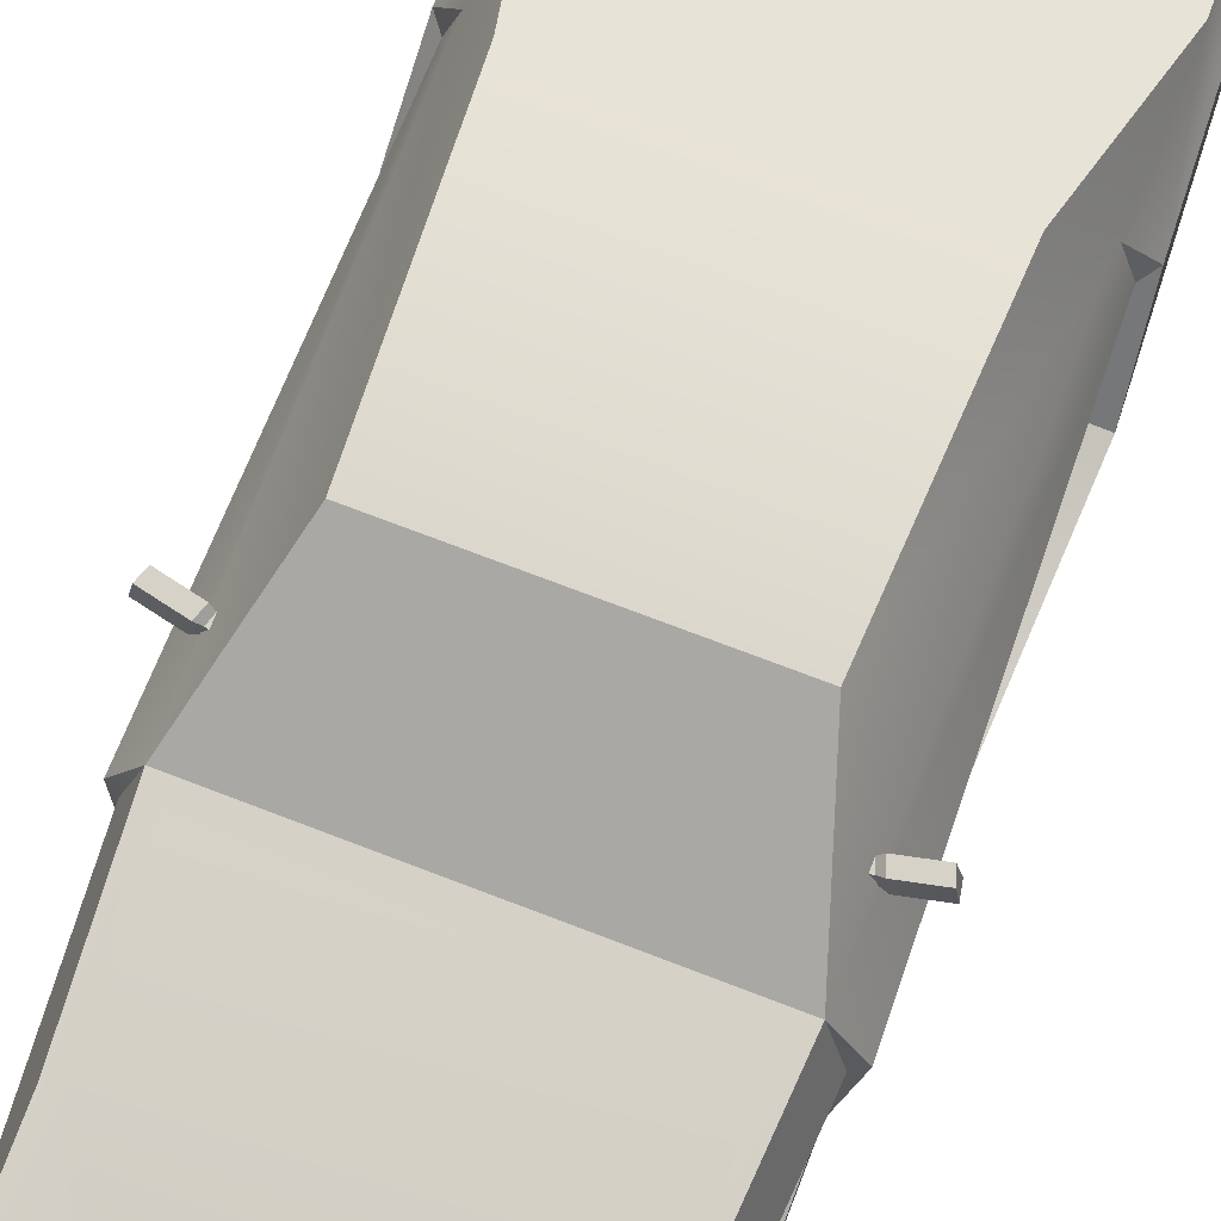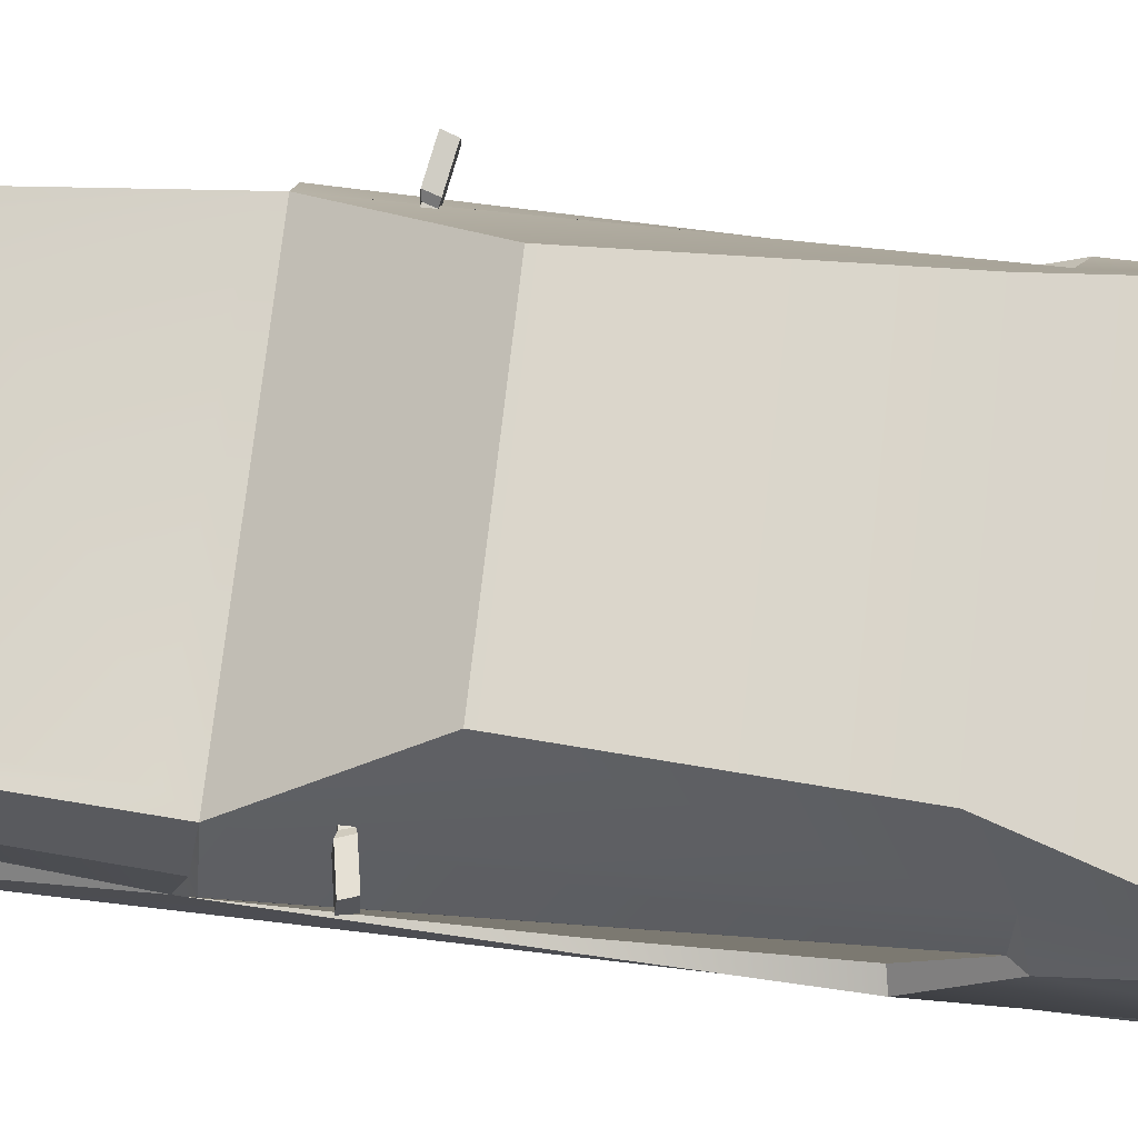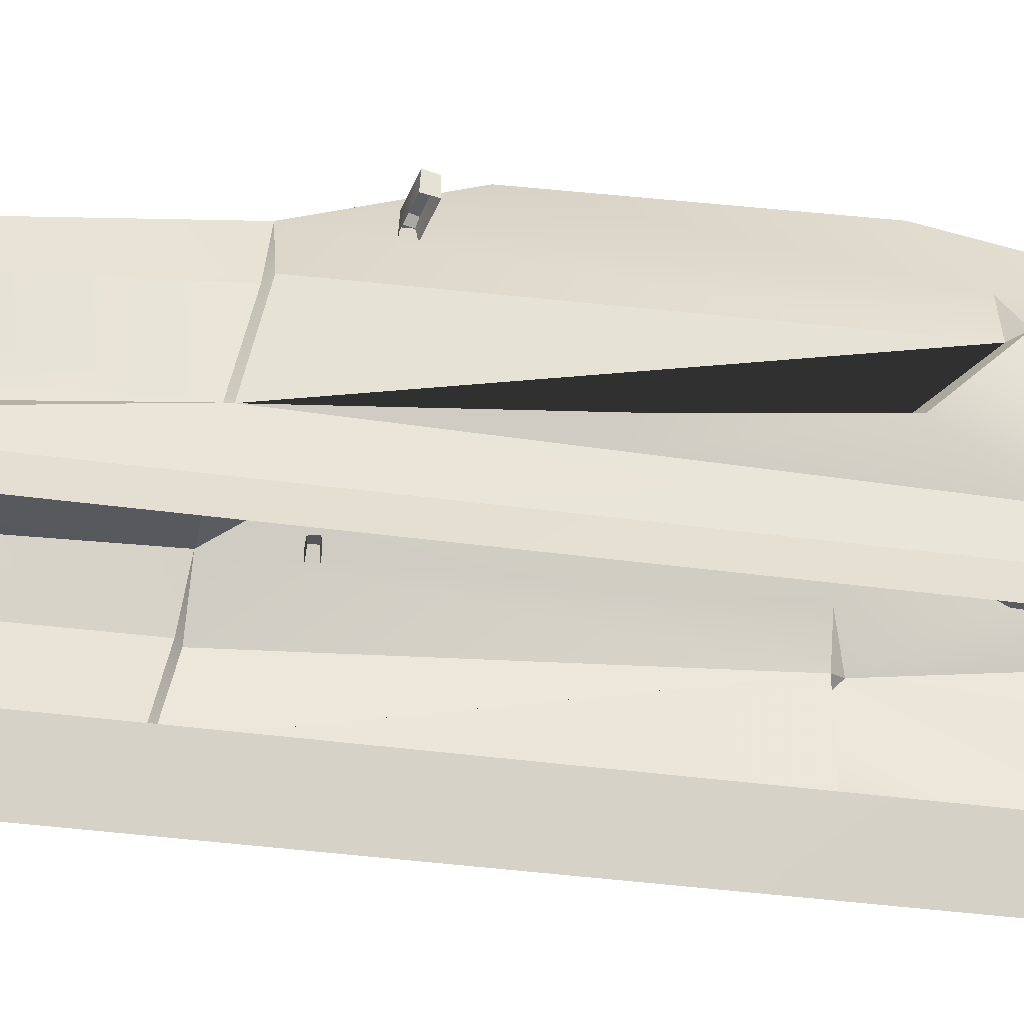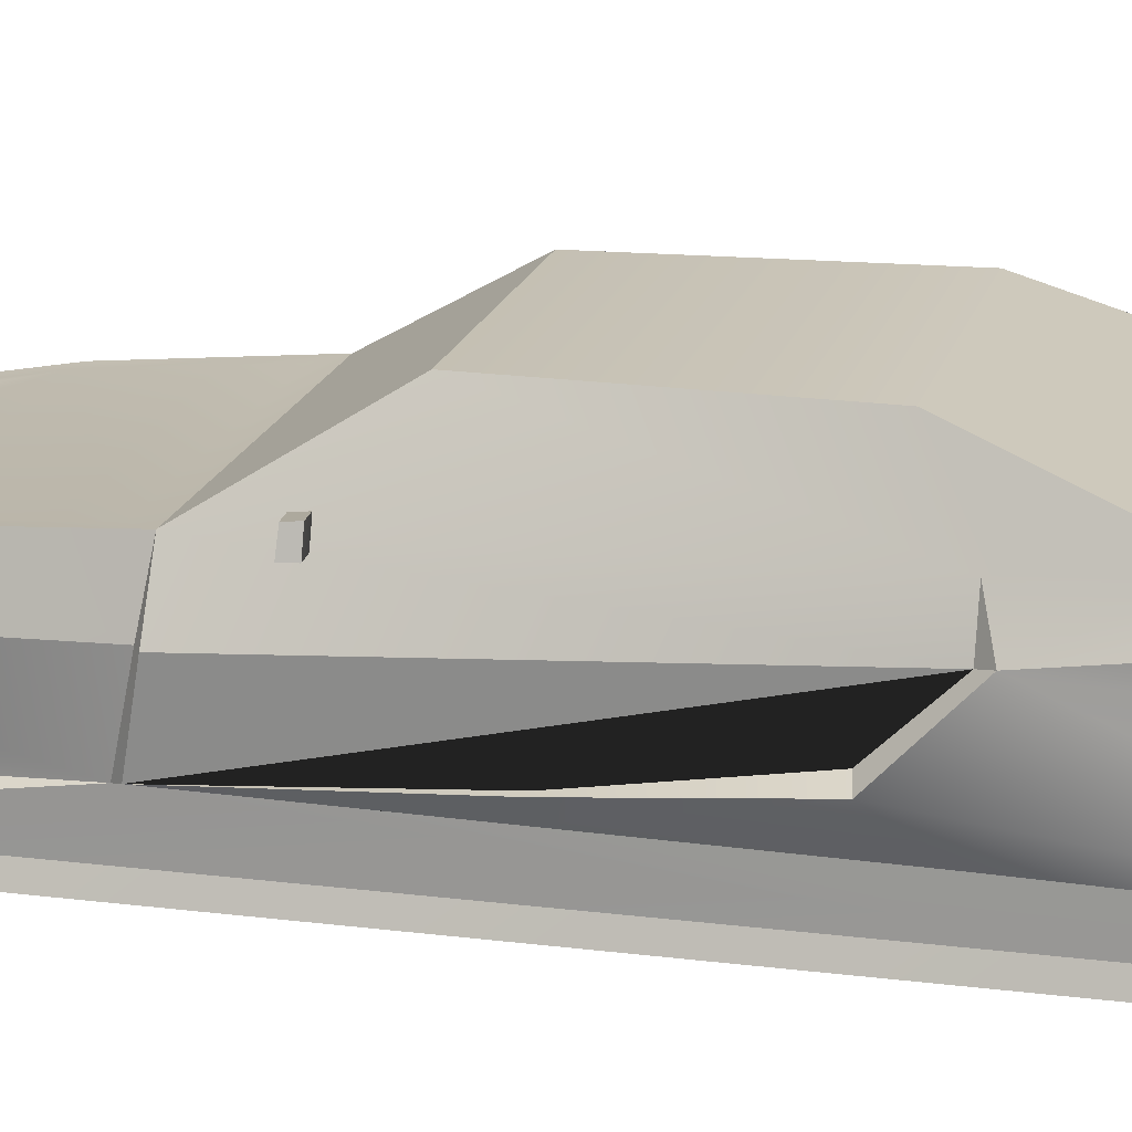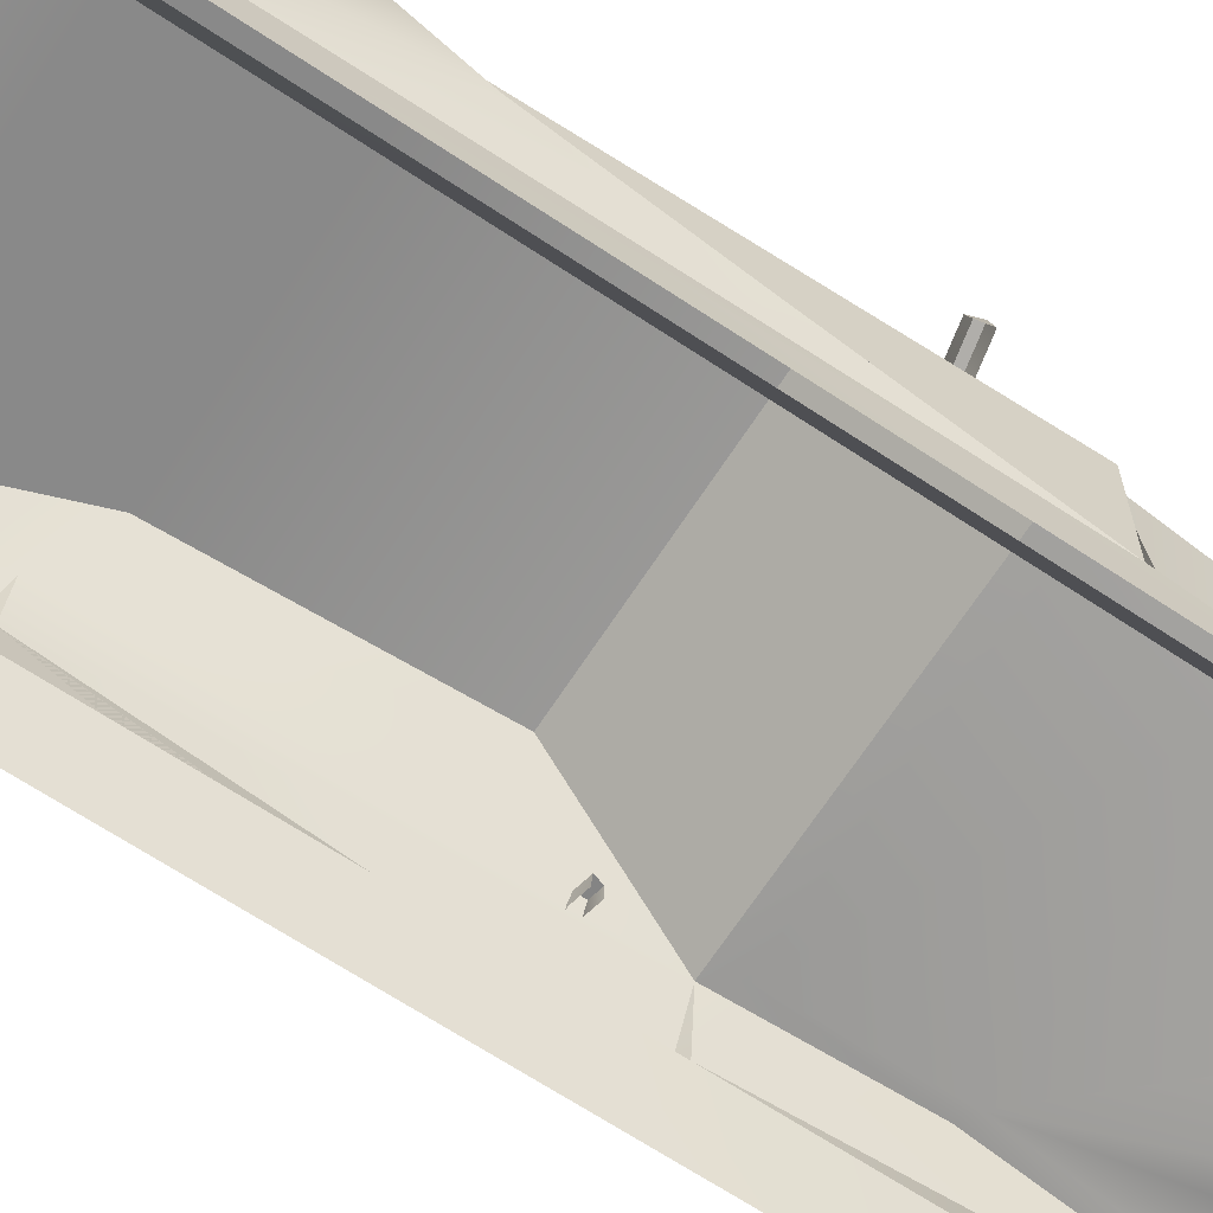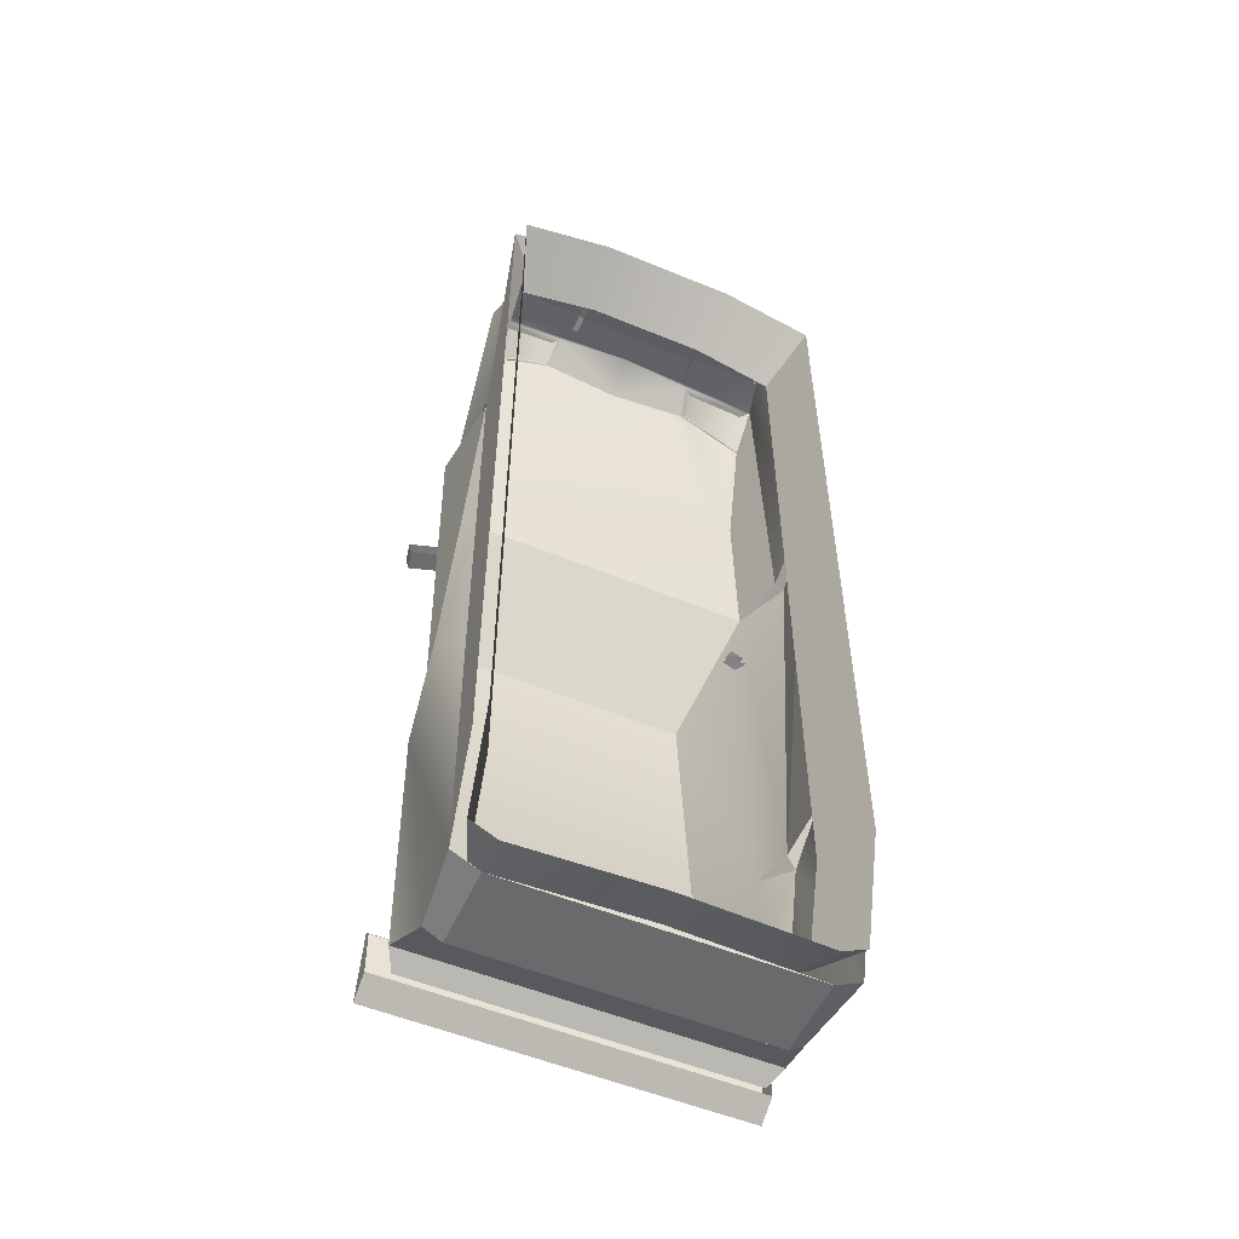
<metadata>
{"format":"obj","ext":"obj","renderer":"f3d","projection":"perspective","resolution":1024,"background":"white","views":[{"elev":72.7,"azim":21.0,"up":"+Y"},{"elev":73.7,"azim":96.6,"up":"+Y"},{"elev":-33.1,"azim":78.7,"up":"+Y"},{"elev":18.1,"azim":103.8,"up":"+Y"},{"elev":-68.6,"azim":-123.3,"up":"+Y"},{"elev":-54.0,"azim":-23.7,"up":"+Z"}]}
</metadata>
<code>
o Sedan_Cube.002_Sedan_Cube.008
v 0.471 0.9773 2.899
v 0.471 1.12 2.944
v -0.471 1.12 2.944
v -0.471 0.9773 2.899
v 0.2949 1.231 2.993
v -0.006086 1.231 2.993
v 0.2949 1.118 2.987
v -0.3071 1.231 2.993
v -0.3071 1.118 2.987
v -0.006086 1.118 2.987
v 0 0.8952 -4.059
v -1.066 0.8952 -4.104
v 1.066 0.8952 -4.104
v 0.6431 1.096 3.042
v 0.6431 0.9966 3.035
v 0.9933 1.096 3.042
v 0.9933 0.9966 3.035
v 0.5628 0.9736 2.975
v 1.074 0.9736 2.975
v 0.5628 1.119 2.985
v 1.074 1.119 2.985
v -0.6552 1.096 3.042
v -1.005 1.096 3.042
v -0.6552 0.9966 3.035
v -1.005 0.9966 3.035
v -0.575 0.9736 2.975
v -1.086 0.9736 2.975
v -0.575 1.119 2.985
v -1.086 1.119 2.985
v -1.191 1.506 -3.995
v -1.066 1.483 -4.092
v -1.263 0.8952 -4.006
v 1.075 0.8491 2.91
v 0.5057 0.9671 2.93
v 0.5057 0.8491 2.91
v -0.5585 1.401 3
v 0 1.613 2.829
v -0.5834 1.571 2.829
v -0.5346 0.6622 3.172
v -0.5057 0.8491 2.91
v -1.075 0.8491 2.91
v 0 1.353 3
v 1.149 1.402 3
v 0.5585 1.401 3
v 1.075 1.119 2.985
v 0.5057 1.266 2.987
v 0.5057 1.12 2.978
v 1.191 1.506 -3.995
v 1.066 1.483 -4.092
v 1.263 0.8952 -4.006
v 0.6026 1.563 2.834
v 0.5764 1.409 2.994
v 0.6176 1.444 2.989
v 0.6394 1.572 2.856
v 1.129 1.427 2.994
v 1.11 1.629 2.702
v 1.072 1.631 2.741
v 1.088 1.464 2.984
v 0.5834 1.571 2.829
v 1.127 1.637 2.696
v 0.8195 1.625 2.829
v 0.8204 1.617 2.834
v 0.8529 1.418 2.994
v -1.149 1.402 3
v -1.129 1.427 2.994
v -1.11 1.629 2.702
v -1.127 1.637 2.696
v 0.8532 1.454 2.987
v 0.8263 1.62 2.854
v -0.5057 0.9671 2.93
v -0.5057 1.12 2.978
v -0.8204 1.617 2.834
v -0.8263 1.62 2.854
v -0.6394 1.572 2.856
v -0.6026 1.563 2.834
v -0.8195 1.625 2.829
v -0.8757 2.437 -0.2097
v 0.8757 2.437 -0.2097
v 0.96 2.445 -1.895
v -0.96 2.445 -1.895
v -0.5764 1.409 2.994
v 1.149 1.961 0.1421
v 1.167 1.962 0.2035
v 1.205 1.998 0.2108
v 1.178 1.998 0.1314
v 1.043 1.944 0.1617
v 1.061 1.944 0.2231
v 1.076 1.869 0.2317
v 1.182 1.886 0.2121
v 1.062 1.867 0.1639
v 1.168 1.884 0.1444
v 1.213 1.86 0.1339
v 1.401 2.034 0.09023
v 1.436 1.896 0.09275
v 1.231 1.863 0.222
v 1.453 1.899 0.1808
v 1.428 2.034 0.1696
v -1.088 1.464 2.984
v -1.072 1.631 2.741
v 0.471 1.256 2.952
v -0.3071 1.339 2.999
v -0.006086 1.339 2.999
v 0.2949 1.339 2.999
v -0.8529 1.418 2.994
v -0.8532 1.454 2.987
v -1.179 1.891 0.6912
v -1.109 1.808 1.771
v -1.004 1.797 1.819
v -1.068 1.872 0.8413
v 1.02 1.642 2.656
v 0.7418 1.631 2.776
v -1.075 1.119 2.985
v -0.5057 1.266 2.987
v 0 1.621 2.776
v -0.5281 1.582 2.776
v 1.263 1.88 -3.821
v -1.263 1.88 -3.821
v 1.201 2.052 -2.982
v 1.191 2.011 -3.899
v -1.191 2.011 -3.899
v -1.201 2.052 -2.982
v 1.179 1.891 0.6912
v -0.471 1.256 2.952
v 0.5346 0.6622 3.172
v 0.5281 1.582 2.776
v -0.6176 1.444 2.989
v 0 1.352 2.999
v -1.02 1.642 2.656
v -0.7418 1.631 2.776
v 1.109 1.808 1.771
v 1.004 1.797 1.819
v 1.068 1.872 0.8413
v 0 1.622 2.771
v 1.312 2.155 -3.798
v -1.312 2.155 -3.798
v -1.312 2.322 -3.901
v 1.312 2.322 -3.901
v 1.312 2.228 -3.407
v -1.312 2.228 -3.407
v -1.312 2.17 -3.472
v 1.312 2.17 -3.472
v 0.8971 2.174 -3.705
v 0.8971 2.185 -3.565
v 0.8971 1.977 -3.565
v 0.8971 1.967 -3.705
v 0.7371 2.174 -3.705
v 0.7371 1.967 -3.705
v 0.7371 2.185 -3.565
v 0.7371 1.977 -3.565
v -0.7371 2.174 -3.705
v -0.7371 1.967 -3.705
v -0.8971 1.967 -3.705
v -0.8971 2.174 -3.705
v -0.7371 2.185 -3.565
v -0.7371 1.977 -3.565
v -0.8971 1.977 -3.565
v -0.8971 2.185 -3.565
v -1.149 1.961 0.1421
v -1.178 1.998 0.1314
v -1.205 1.998 0.2108
v -1.167 1.962 0.2035
v -1.043 1.944 0.1617
v -1.061 1.944 0.2231
v -1.182 1.886 0.2121
v -1.076 1.869 0.2317
v -1.062 1.867 0.1639
v -1.168 1.884 0.1444
v -1.213 1.86 0.1339
v -1.436 1.896 0.09275
v -1.401 2.034 0.09023
v -1.231 1.863 0.222
v -1.453 1.899 0.1808
v -1.428 2.034 0.1696
v 1.263 0.9767 0.8172
v 1.263 0.9569 -0.6279
v 1.263 0.9361 -2.155
v 1.276 1.656 -2.153
v 1.366 1.507 0.7008
v 1.261 0.9757 0.8596
v 1.254 0.6622 2.992
v 1.19 1.947 -2.155
v 1.295 1.505 0.7439
v 1.263 0.6622 -3.199
v 1.381 1.206 -1.78
v 1.33 1.089 -0.6553
v 1.344 1.681 -2.238
v 1.274 1.272 -1.758
v 1.27 1.089 -0.6584
v -1.263 0.9767 0.8172
v -1.366 1.507 0.7008
v -1.276 1.656 -2.153
v -1.263 0.9361 -2.155
v -1.263 0.9569 -0.6279
v -1.261 0.9757 0.8596
v -1.254 0.6622 2.992
v -1.295 1.505 0.7439
v -1.263 0.6622 -3.199
v -1.381 1.206 -1.78
v -1.33 1.089 -0.6553
v -1.344 1.681 -2.238
v -1.27 1.089 -0.6584
v -1.274 1.272 -1.758
v -1.19 1.947 -2.155
v -0.4513 0.9429 2.81
v -1.058 0.9429 2.645
v -1.216 0.5044 2.887
v -0.5187 0.5044 3.062
v -1.066 0.9429 -3.013
v -1.226 0.5044 -3.12
v 1.058 0.9429 2.645
v 0.4513 0.9429 2.81
v 0.5187 0.5044 3.062
v 1.216 0.5044 2.887
v -1.066 1.16 -3.751
v -0.8994 1.16 -3.84
v -1.034 0.7345 -3.998
v -1.226 0.7345 -3.904
v 0 1.16 -3.8
v 0.8994 1.16 -3.84
v 1.034 0.7345 -3.998
v 0 0.7345 -3.955
v 1.066 0.9429 -3.013
v 1.226 0.5044 -3.12
v 1.066 1.16 -3.751
v 1.226 0.7345 -3.904
f 1 2 3 4
f 5 6 7
f 8 9 6
f 10 7 6
f 10 6 9
f 11 12 13
f 14 15 16
f 17 16 15
f 18 19 17 15
f 20 18 15 14
f 19 21 16 17
f 22 23 24
f 25 24 23
f 26 24 25 27
f 28 22 24 26
f 27 25 23 29
f 30 31 12 32
f 33 34 35
f 36 42 37 38
f 39 40 41
f 42 43 44
f 45 43 46 47
f 48 49 31 30
f 48 50 13 49
f 51 52 53 54
f 55 56 57 58
f 59 44 52 51
f 43 60 56 55
f 61 59 51 62
f 44 43 55 63 52
f 64 65 66 67
f 68 69 54 53
f 63 55 58 68
f 62 51 54 69
f 70 4 3 71
f 72 73 74 75
f 76 72 75 38
f 67 66 72 76
f 77 78 79 80
f 38 75 81 36
f 82 83 84 85
f 86 87 83 82
f 87 88 89 83
f 90 86 82 91
f 92 85 93 94
f 83 89 95 84
f 91 82 85 92
f 96 94 93 97
f 85 84 97 93
f 84 95 96 97
f 34 47 2 1
f 65 98 99 66
f 33 45 47 34
f 47 46 100 2
f 101 8 6 102
f 103 102 6 5
f 56 62 69 57
f 52 63 68 53
f 58 57 69 68
f 60 61 62 56
f 36 81 104 65 64
f 21 20 14 16
f 104 105 98 65
f 195 39 41
f 29 23 22 28
f 106 107 108 109
f 61 60 110 111
f 112 71 113 64
f 66 99 73 72
f 49 13 12 31
f 38 37 114 115
f 4 70 34 1
f 33 41 40 35
f 116 48 30 117
f 118 119 120 121
f 122 78 77 106
f 113 123 100 46
f 119 116 117 120
f 123 3 2 100
f 180 33 124
f 59 61 111 125
f 124 33 35
f 70 40 35 34
f 41 70 71 112
f 75 74 126 81
f 127 113 46
f 79 118 121 80
f 105 126 74 73
f 107 67 128 108
f 64 113 127 42
f 71 3 123 113
f 98 105 73 99
f 42 36 64
f 81 126 105 104
f 76 38 115 129
f 60 130 131 110
f 130 122 132 131
f 44 59 37 42
f 41 40 70
f 43 42 127 46
f 110 131 111
f 111 131 125
f 131 108 133
f 108 115 114 133
f 132 109 108 131
f 128 129 108
f 129 115 108
f 131 133 114 125
f 122 106 109 132
f 67 76 129 128
f 37 59 125 114
f 134 135 136 137
f 138 139 140 141
f 141 134 137 138
f 140 139 136 135
f 142 143 144 145
f 146 142 145 147
f 148 146 147 149
f 143 148 149 144
f 150 151 152 153
f 154 155 151 150
f 153 152 156 157
f 136 139 138 137
f 157 156 155 154
f 158 159 160 161
f 162 158 161 163
f 163 161 164 165
f 166 167 158 162
f 168 169 170 159
f 161 160 171 164
f 167 168 159 158
f 172 173 170 169
f 159 170 173 160
f 160 173 172 171
f 174 175 176 177 178
f 179 33 180
f 79 78 181
f 182 43 179
f 183 175 174
f 43 45 179
f 130 60 43 182
f 122 130 182
f 178 177 122
f 184 185 175
f 79 181 118
f 176 175 183
f 122 181 78
f 50 176 183
f 50 186 184
f 186 50 48
f 176 50 184
f 184 187 188 185
f 185 188 174
f 176 184 175
f 177 176 175 174 188 187
f 174 179 180 183
f 118 186 119
f 186 177 187 184
f 186 48 116
f 181 186 118
f 122 177 181
f 177 186 181
f 119 186 116
f 122 182 178
f 182 179 174 178
f 175 185 174
f 33 179 45
f 189 190 191 192 193
f 194 195 41
f 196 194 64
f 197 189 193
f 64 194 112
f 107 196 64 67
f 106 196 107
f 190 106 191
f 198 193 199
f 192 197 193
f 32 197 192
f 32 198 200
f 200 30 32
f 192 198 32
f 198 199 201 202
f 199 189 201
f 192 193 198
f 191 202 201 189 193 192
f 189 197 195 194
f 121 120 200
f 200 198 202 191
f 200 117 30
f 203 121 200
f 106 203 191
f 191 203 200
f 120 117 200
f 106 190 196
f 196 190 189 194
f 193 189 199
f 41 112 194
f 80 203 77
f 80 121 203
f 106 77 203
f 204 205 206 207
f 205 208 209 206
f 210 211 212 213
f 214 215 216 217
f 218 219 220 221
f 204 207 212 211
f 208 214 217 209
f 215 218 221 216
f 222 210 213 223
f 219 224 225 220
f 224 222 223 225

</code>
